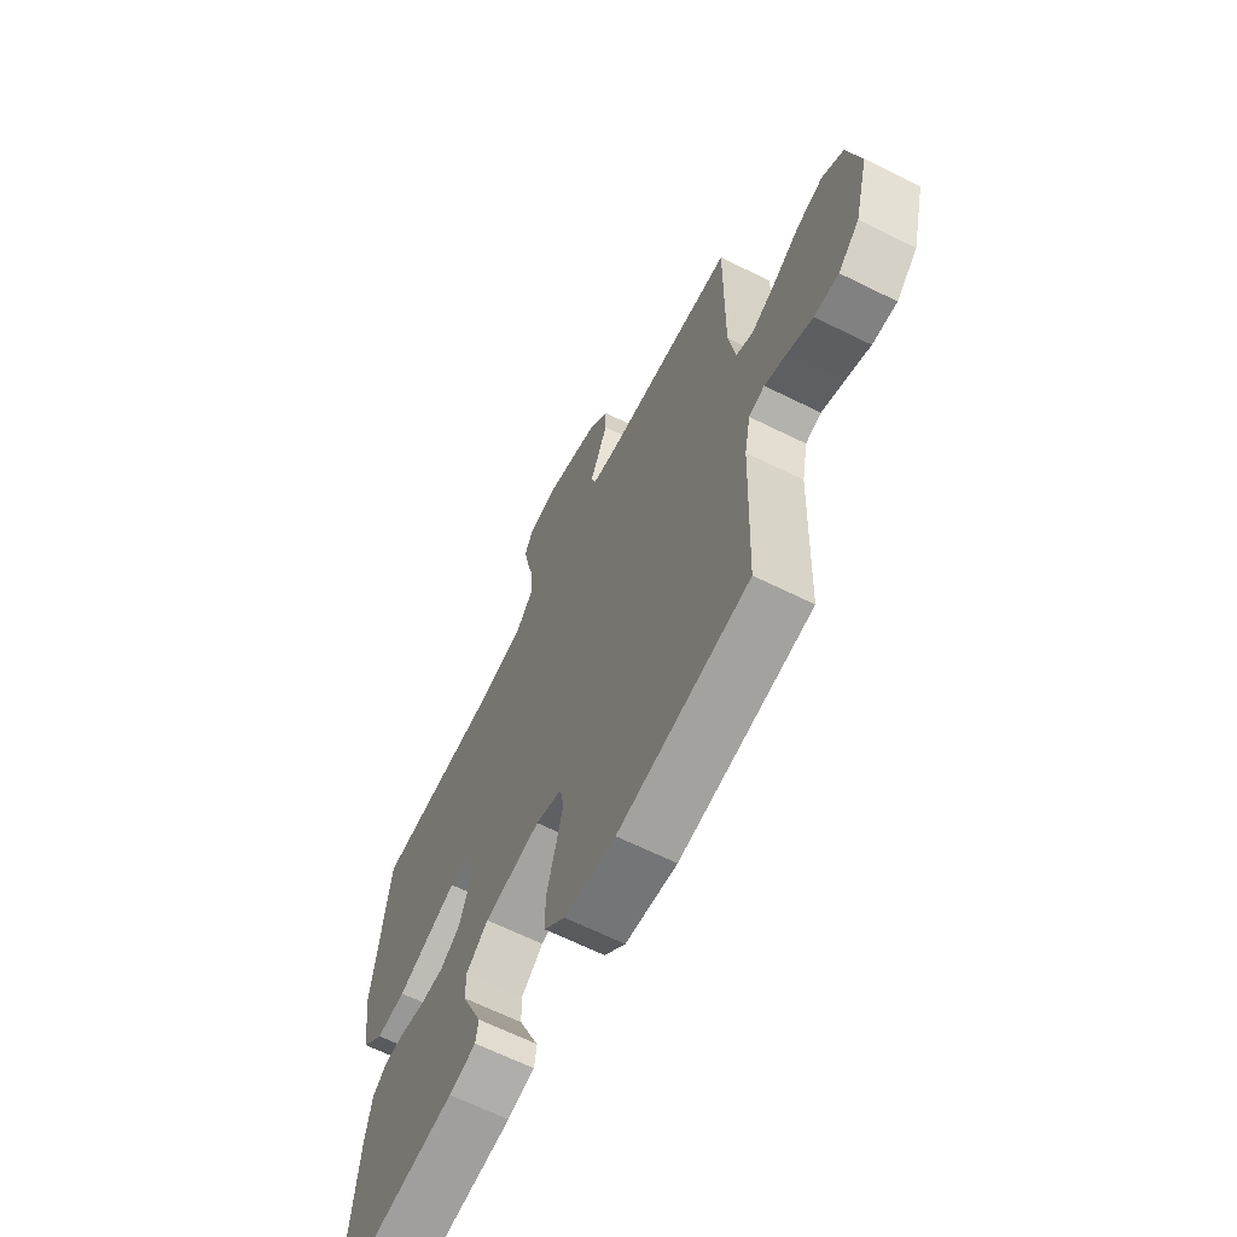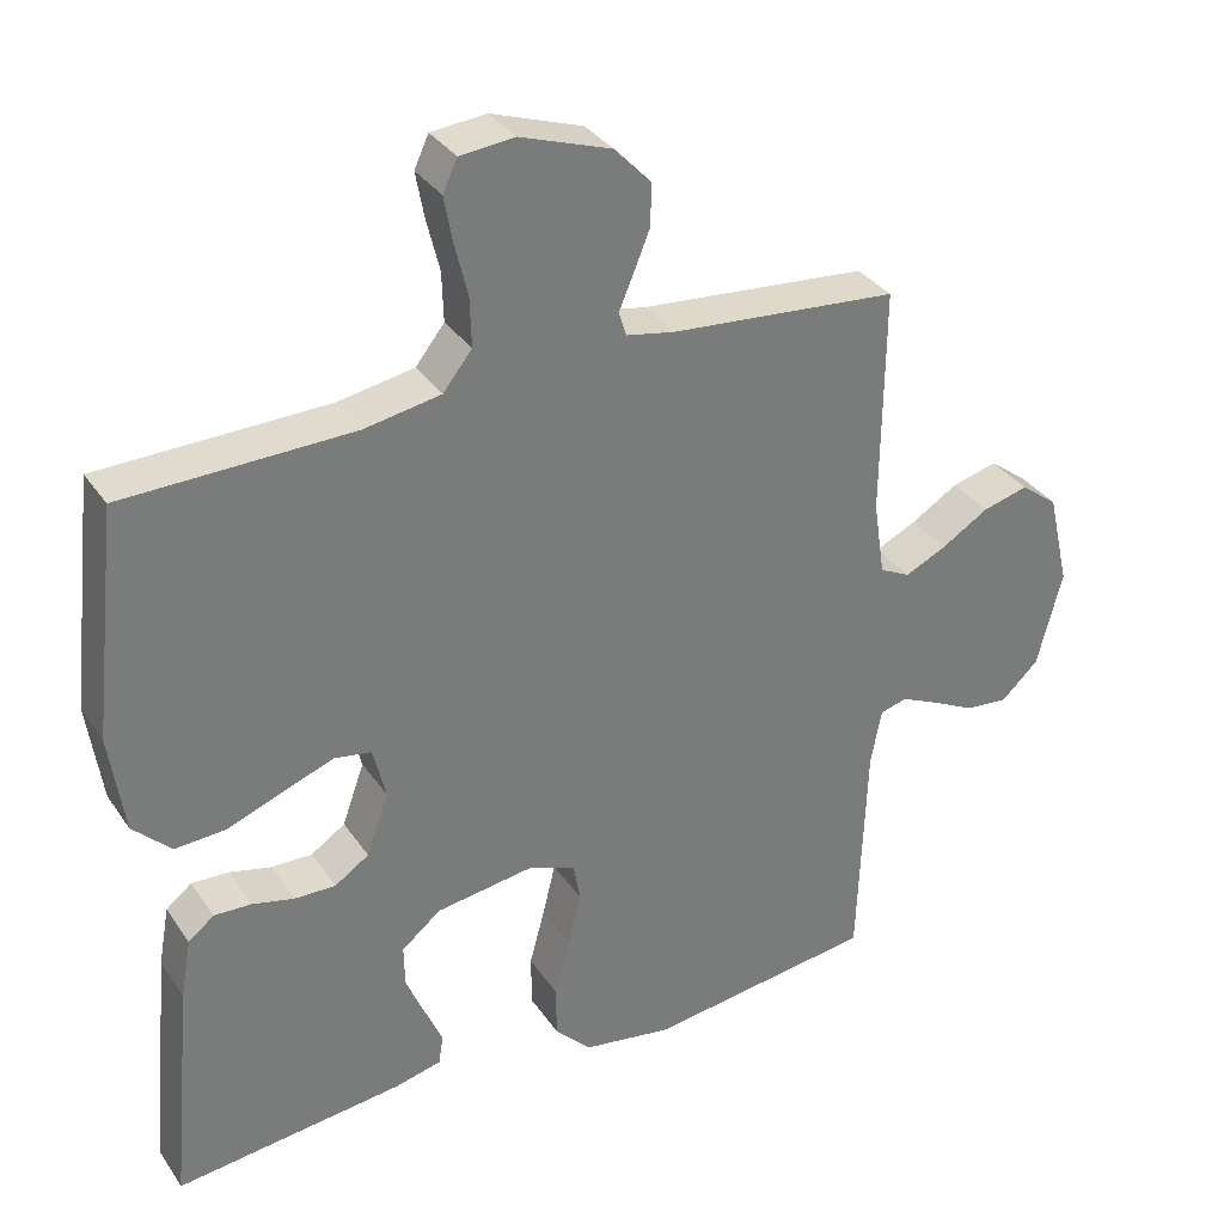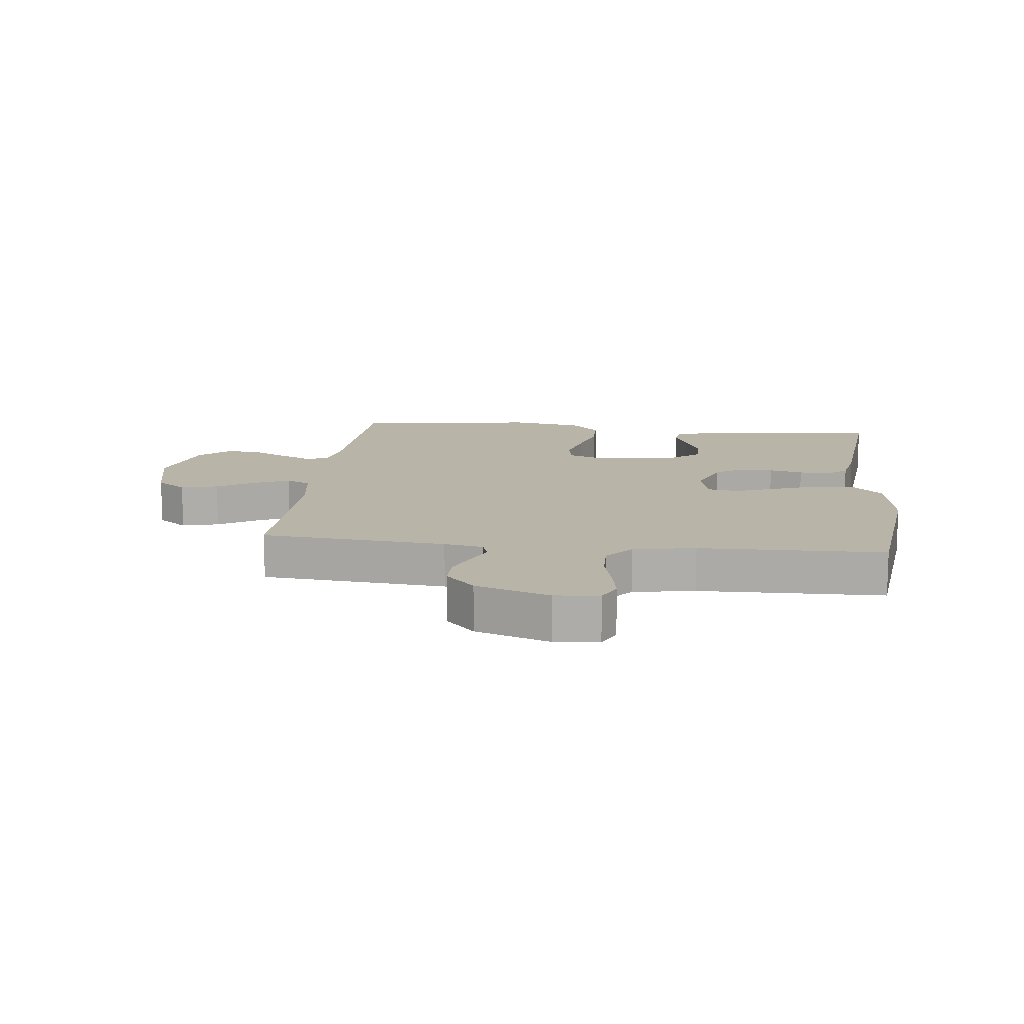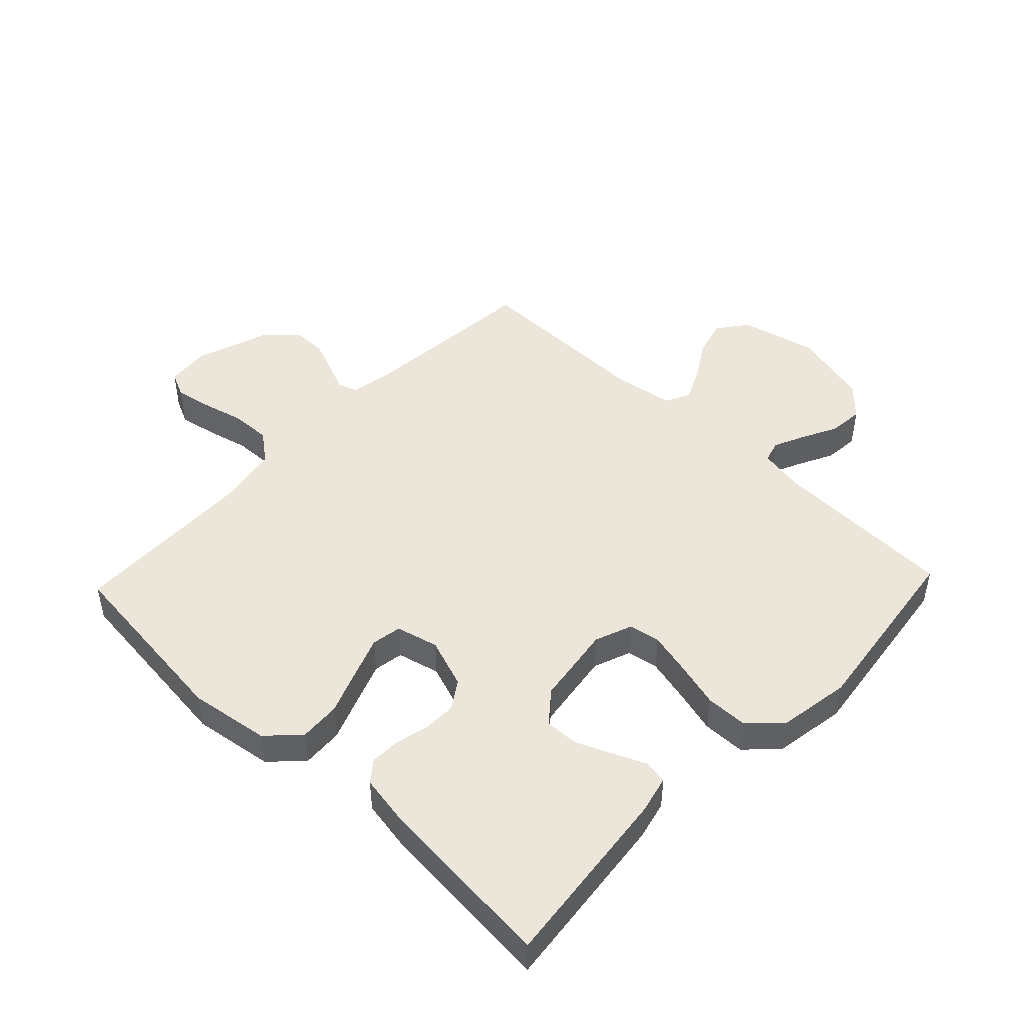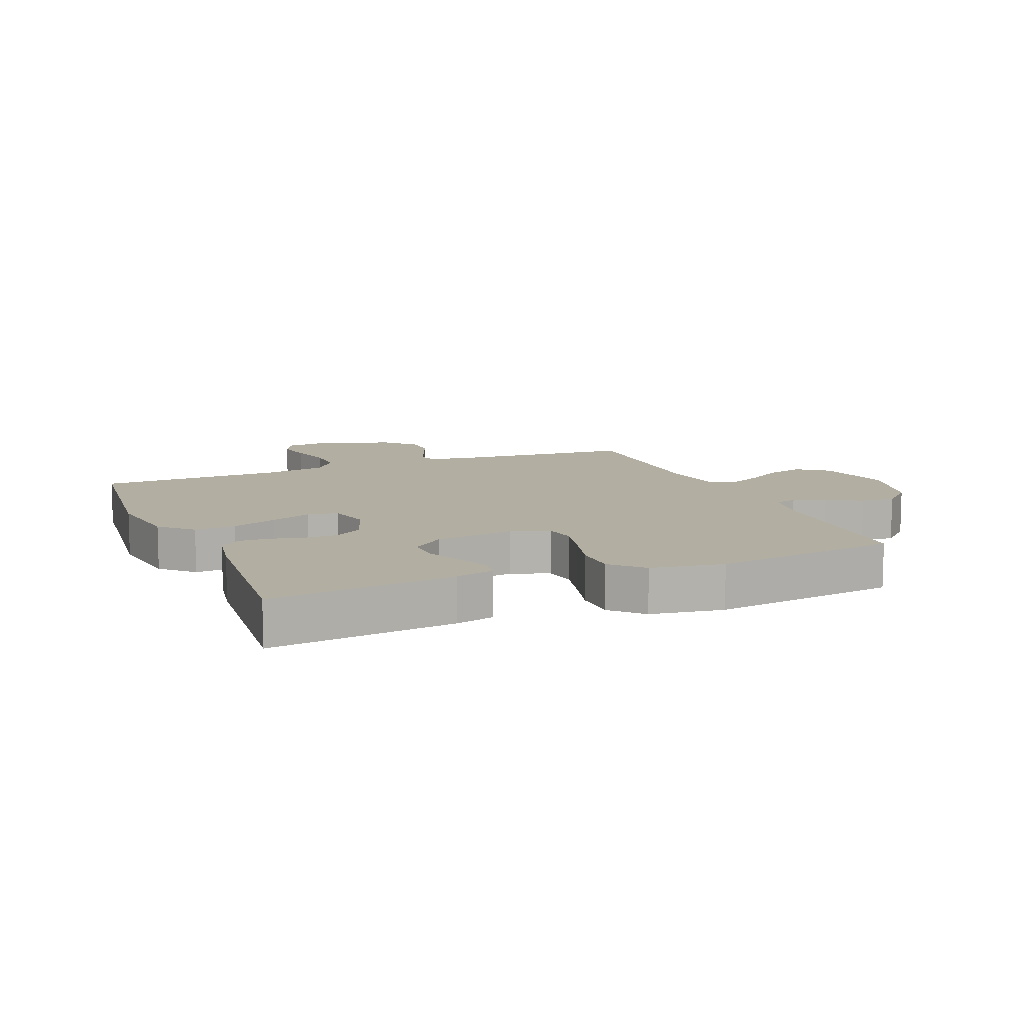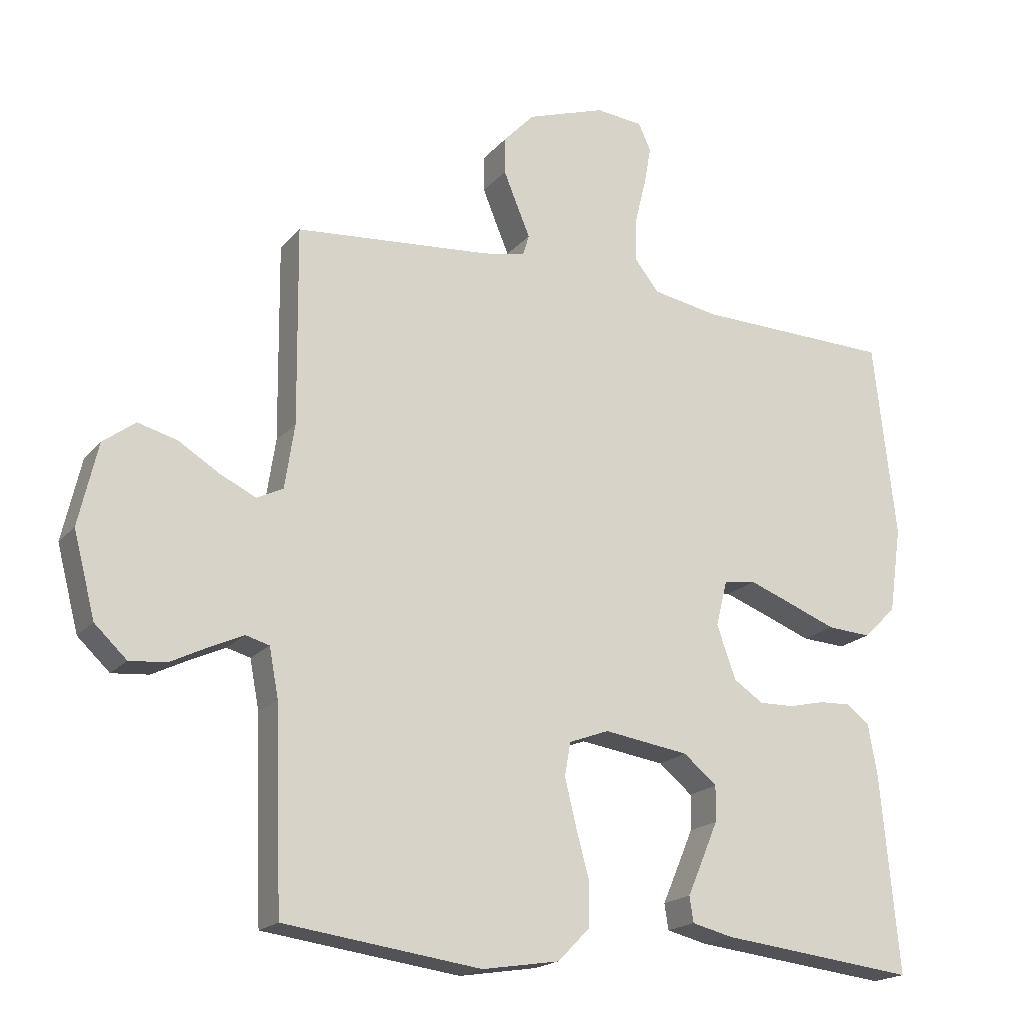
<metadata>
{"format":"obj","ext":"obj","renderer":"f3d","projection":"perspective","resolution":1024,"background":"white","views":[{"elev":-65.2,"azim":-116.5,"up":"+Z"},{"elev":33.4,"azim":151.0,"up":"+Z"},{"elev":13.0,"azim":6.6,"up":"+Y"},{"elev":47.1,"azim":133.6,"up":"+Y"},{"elev":10.7,"azim":157.5,"up":"+Y"},{"elev":-18.9,"azim":-27.5,"up":"+Z"}]}
</metadata>
<code>
v -0.5 0.07 -0.5
v -0.511 0.07 -0.2
v -0.525 0.07 -0.126
v -0.561 0.07 -0.116
v -0.611 0.07 -0.139
v -0.669 0.07 -0.168
v -0.725 0.07 -0.173
v -0.774 0.07 -0.127
v -0.807 0.07 0
v -0.778 0.07 0.125
v -0.729 0.07 0.162
v -0.669 0.07 0.146
v -0.607 0.07 0.108
v -0.552 0.07 0.082
v -0.512 0.07 0.102
v -0.497 0.07 0.2
v -0.5 0.07 0.5
v -0.2 0.07 0.526
v -0.136 0.07 0.538
v -0.126 0.07 0.57
v -0.145 0.07 0.615
v -0.167 0.07 0.669
v -0.167 0.07 0.724
v -0.12 0.07 0.774
v 0 0.07 0.815
v 0.072 0.07 0.808
v 0.091 0.07 0.767
v 0.08 0.07 0.707
v 0.063 0.07 0.638
v 0.061 0.07 0.573
v 0.099 0.07 0.525
v 0.2 0.07 0.507
v 0.5 0.07 0.5
v 0.534 0.07 0.2
v 0.515 0.07 0.069
v 0.465 0.07 0.02
v 0.398 0.07 0.024
v 0.325 0.07 0.052
v 0.258 0.07 0.077
v 0.209 0.07 0.069
v 0.192 0.07 0
v 0.221 0.07 -0.081
v 0.266 0.07 -0.111
v 0.32 0.07 -0.11
v 0.375 0.07 -0.097
v 0.424 0.07 -0.095
v 0.458 0.07 -0.122
v 0.472 0.07 -0.2
v 0.5 0.07 -0.5
v 0.2 0.07 -0.466
v 0.138 0.07 -0.451
v 0.132 0.07 -0.412
v 0.155 0.07 -0.359
v 0.18 0.07 -0.3
v 0.181 0.07 -0.246
v 0.13 0.07 -0.204
v 0 0.07 -0.185
v -0.061 0.07 -0.208
v -0.07 0.07 -0.259
v -0.053 0.07 -0.329
v -0.033 0.07 -0.403
v -0.034 0.07 -0.472
v -0.082 0.07 -0.521
v -0.2 0.07 -0.54
v -0.5 0 -0.5
v -0.511 0 -0.2
v -0.525 0 -0.126
v -0.561 0 -0.116
v -0.611 0 -0.139
v -0.669 0 -0.168
v -0.725 0 -0.173
v -0.774 0 -0.127
v -0.807 0 0
v -0.778 0 0.125
v -0.729 0 0.162
v -0.669 0 0.146
v -0.607 0 0.108
v -0.552 0 0.082
v -0.512 0 0.102
v -0.497 0 0.2
v -0.5 0 0.5
v -0.2 0 0.526
v -0.136 0 0.538
v -0.126 0 0.57
v -0.145 0 0.615
v -0.167 0 0.669
v -0.167 0 0.724
v -0.12 0 0.774
v 0 0 0.815
v 0.072 0 0.808
v 0.091 0 0.767
v 0.08 0 0.707
v 0.063 0 0.638
v 0.061 0 0.573
v 0.099 0 0.525
v 0.2 0 0.507
v 0.5 0 0.5
v 0.534 0 0.2
v 0.515 0 0.069
v 0.465 0 0.02
v 0.398 0 0.024
v 0.325 0 0.052
v 0.258 0 0.077
v 0.209 0 0.069
v 0.192 0 0
v 0.221 0 -0.081
v 0.266 0 -0.111
v 0.32 0 -0.11
v 0.375 0 -0.097
v 0.424 0 -0.095
v 0.458 0 -0.122
v 0.472 0 -0.2
v 0.5 0 -0.5
v 0.2 0 -0.466
v 0.138 0 -0.451
v 0.132 0 -0.412
v 0.155 0 -0.359
v 0.18 0 -0.3
v 0.181 0 -0.246
v 0.13 0 -0.204
v 0 0 -0.185
v -0.061 0 -0.208
v -0.07 0 -0.259
v -0.053 0 -0.329
v -0.033 0 -0.403
v -0.034 0 -0.472
v -0.082 0 -0.521
v -0.2 0 -0.54
f 63 64 1 2
f 60 61 62 63
f 59 60 63 2
f 58 59 2 3
f 57 58 3 4
f 50 51 52 53
f 50 53 54
f 49 50 54 55
f 44 45 46 47
f 43 44 47 48
f 35 36 37 38
f 35 38 39
f 32 33 34 35
f 31 32 35 39
f 30 31 39 40
f 26 27 28 29
f 24 25 26 29
f 24 29 30
f 20 21 22 23
f 20 23 24 30
f 16 17 18
f 15 16 18 19
f 10 11 12 13
f 10 13 14
f 9 10 14
f 8 9 14
f 5 6 7 8
f 4 5 8 14
f 57 4 14 15
f 48 49 55 56
f 43 48 56 57
f 42 43 57 15
f 20 30 40 41
f 19 20 41 42
f 15 19 42
f 66 65 128 127
f 127 126 125 124
f 66 127 124 123
f 67 66 123 122
f 68 67 122 121
f 117 116 115 114
f 118 117 114
f 119 118 114 113
f 111 110 109 108
f 112 111 108 107
f 102 101 100 99
f 103 102 99
f 99 98 97 96
f 103 99 96 95
f 104 103 95 94
f 93 92 91 90
f 93 90 89 88
f 94 93 88
f 87 86 85 84
f 94 88 87 84
f 82 81 80
f 83 82 80 79
f 77 76 75 74
f 78 77 74
f 78 74 73
f 78 73 72
f 72 71 70 69
f 78 72 69 68
f 79 78 68 121
f 120 119 113 112
f 121 120 112 107
f 79 121 107 106
f 105 104 94 84
f 106 105 84 83
f 106 83 79
f 1 65 66 2
f 2 66 67 3
f 3 67 68 4
f 4 68 69 5
f 5 69 70 6
f 6 70 71 7
f 7 71 72 8
f 8 72 73 9
f 9 73 74 10
f 10 74 75 11
f 11 75 76 12
f 12 76 77 13
f 13 77 78 14
f 14 78 79 15
f 15 79 80 16
f 16 80 81 17
f 17 81 82 18
f 18 82 83 19
f 19 83 84 20
f 20 84 85 21
f 21 85 86 22
f 22 86 87 23
f 23 87 88 24
f 24 88 89 25
f 25 89 90 26
f 26 90 91 27
f 27 91 92 28
f 28 92 93 29
f 29 93 94 30
f 30 94 95 31
f 31 95 96 32
f 32 96 97 33
f 33 97 98 34
f 34 98 99 35
f 35 99 100 36
f 36 100 101 37
f 37 101 102 38
f 38 102 103 39
f 39 103 104 40
f 40 104 105 41
f 41 105 106 42
f 42 106 107 43
f 43 107 108 44
f 44 108 109 45
f 45 109 110 46
f 46 110 111 47
f 47 111 112 48
f 48 112 113 49
f 49 113 114 50
f 50 114 115 51
f 51 115 116 52
f 52 116 117 53
f 53 117 118 54
f 54 118 119 55
f 55 119 120 56
f 56 120 121 57
f 57 121 122 58
f 58 122 123 59
f 59 123 124 60
f 60 124 125 61
f 61 125 126 62
f 62 126 127 63
f 63 127 128 64
f 64 128 65 1

</code>
